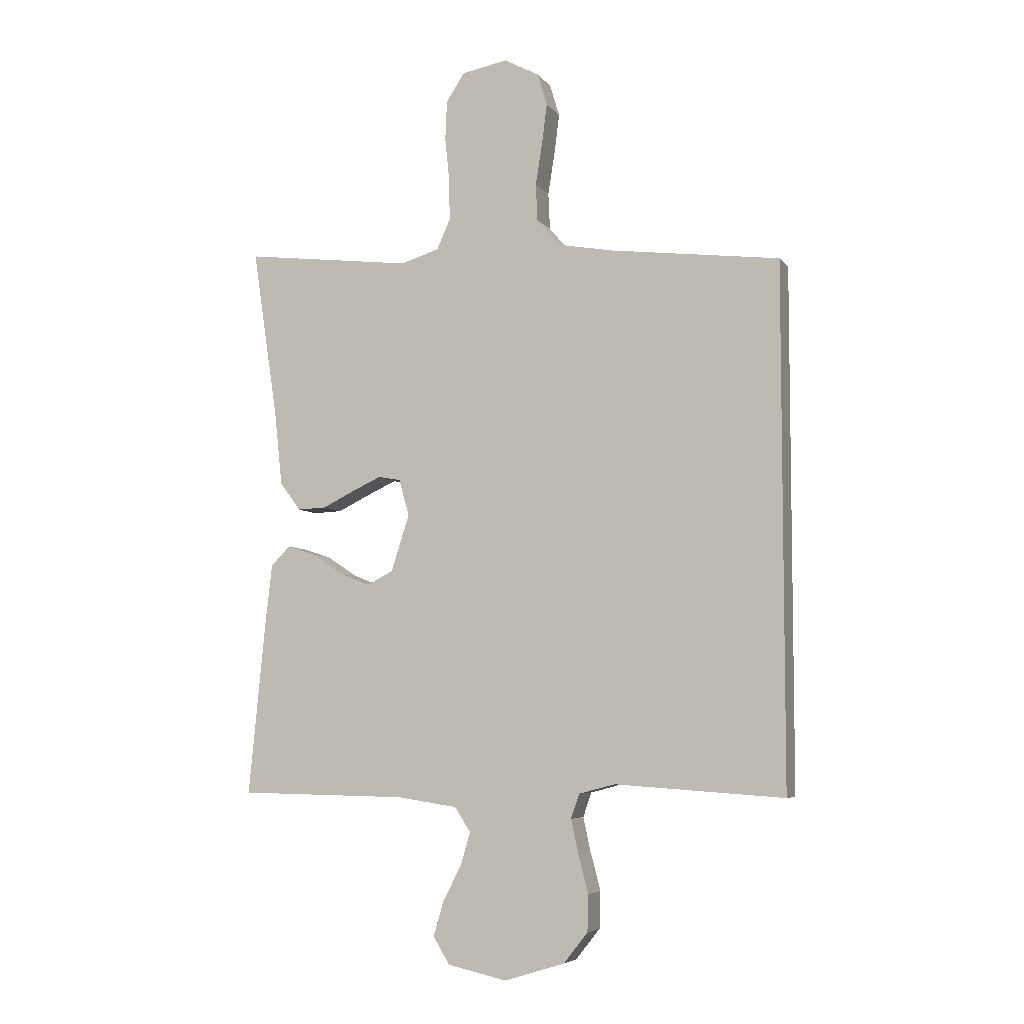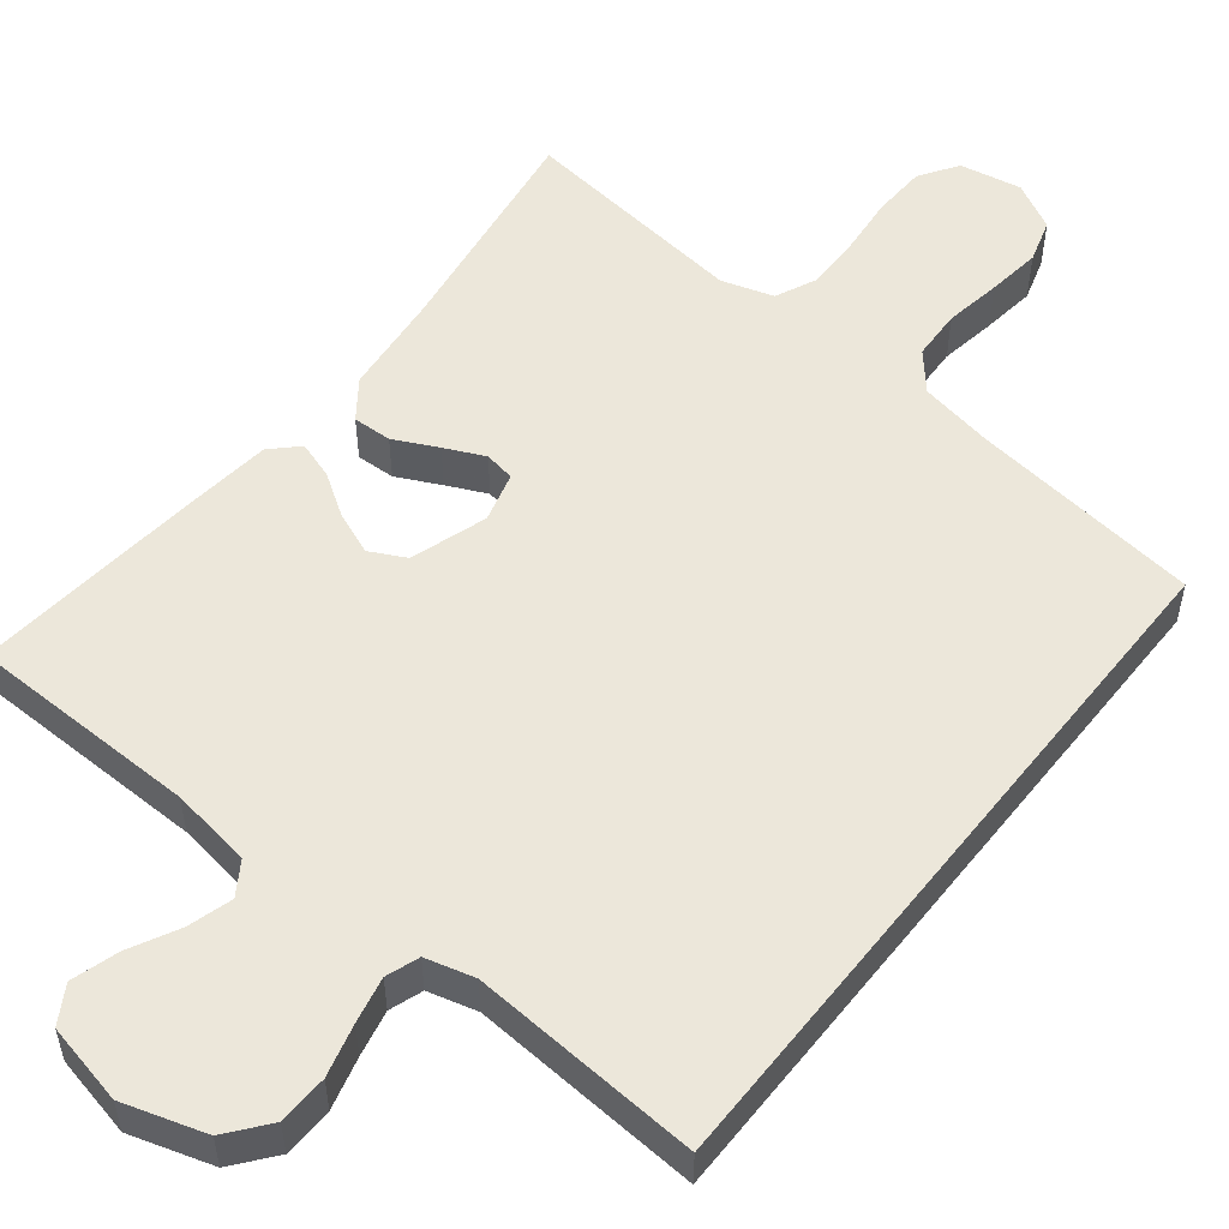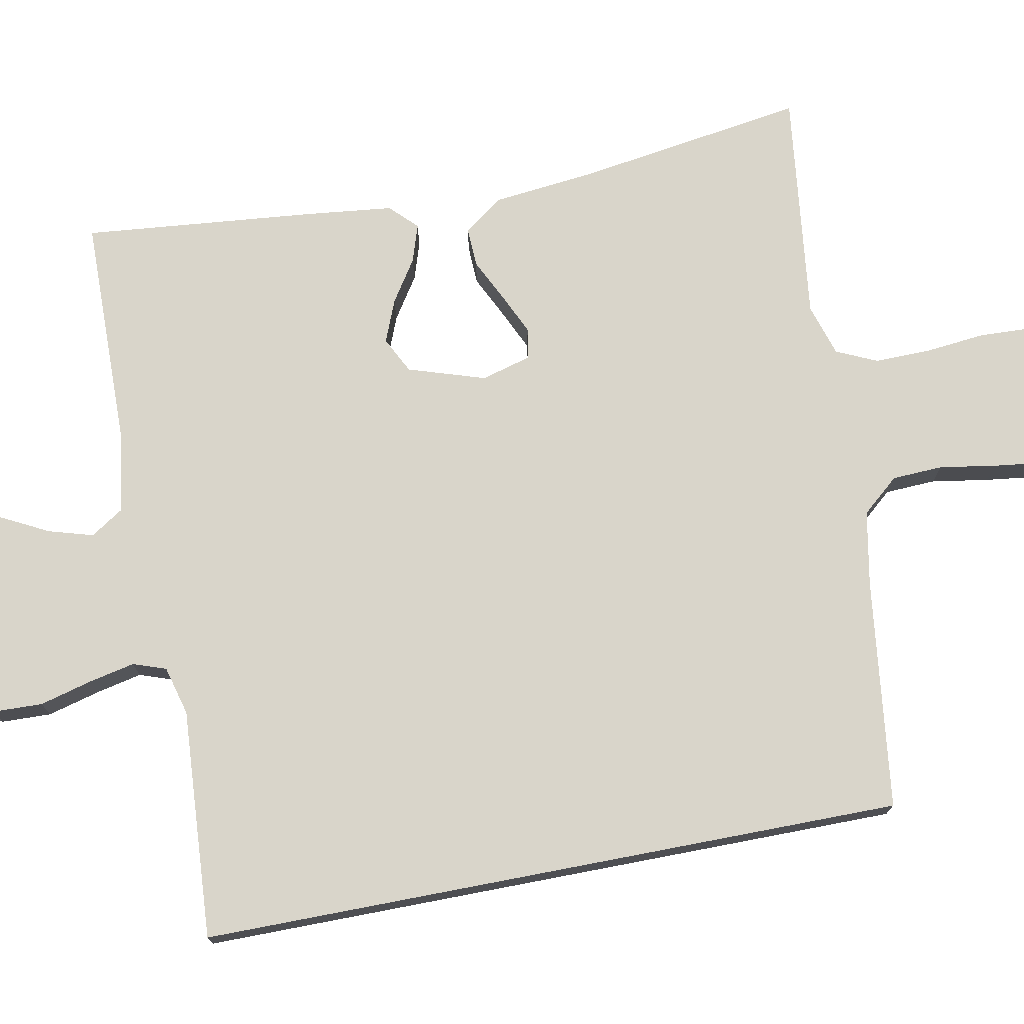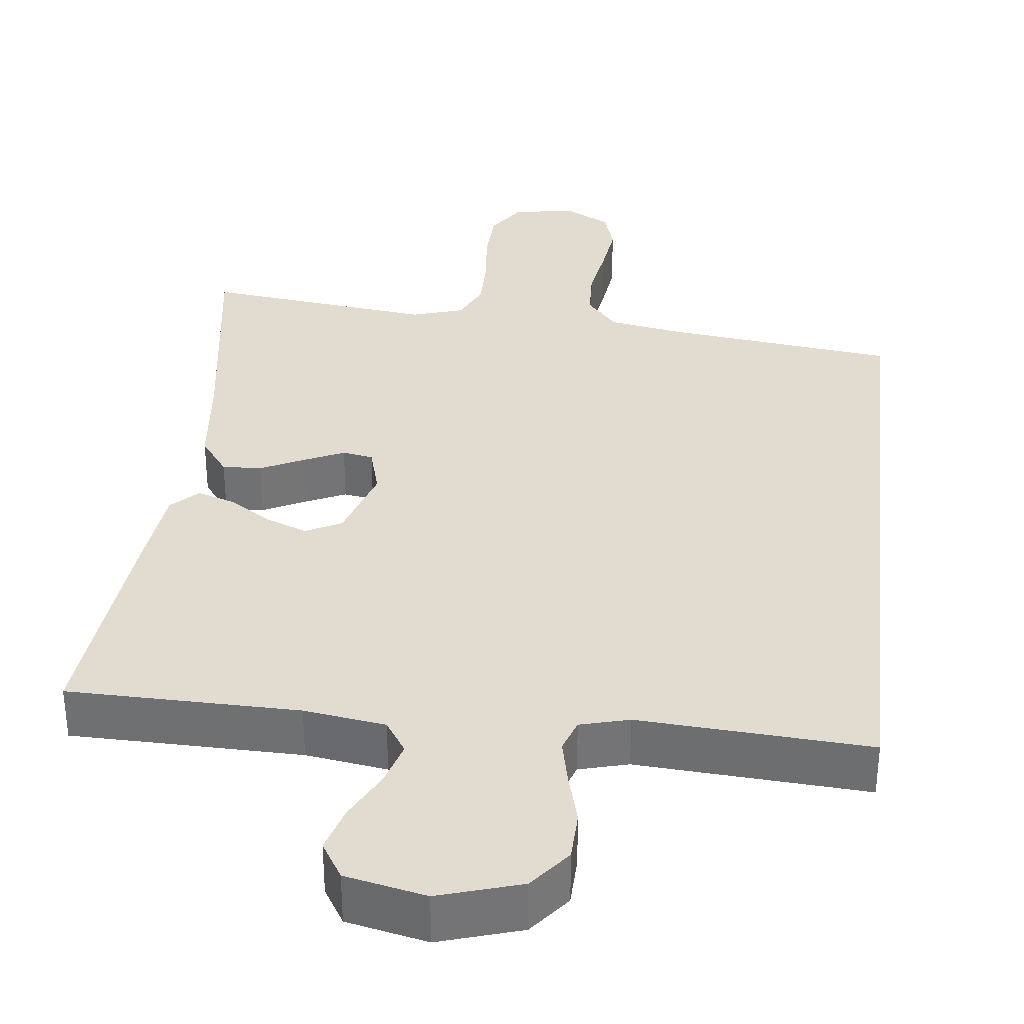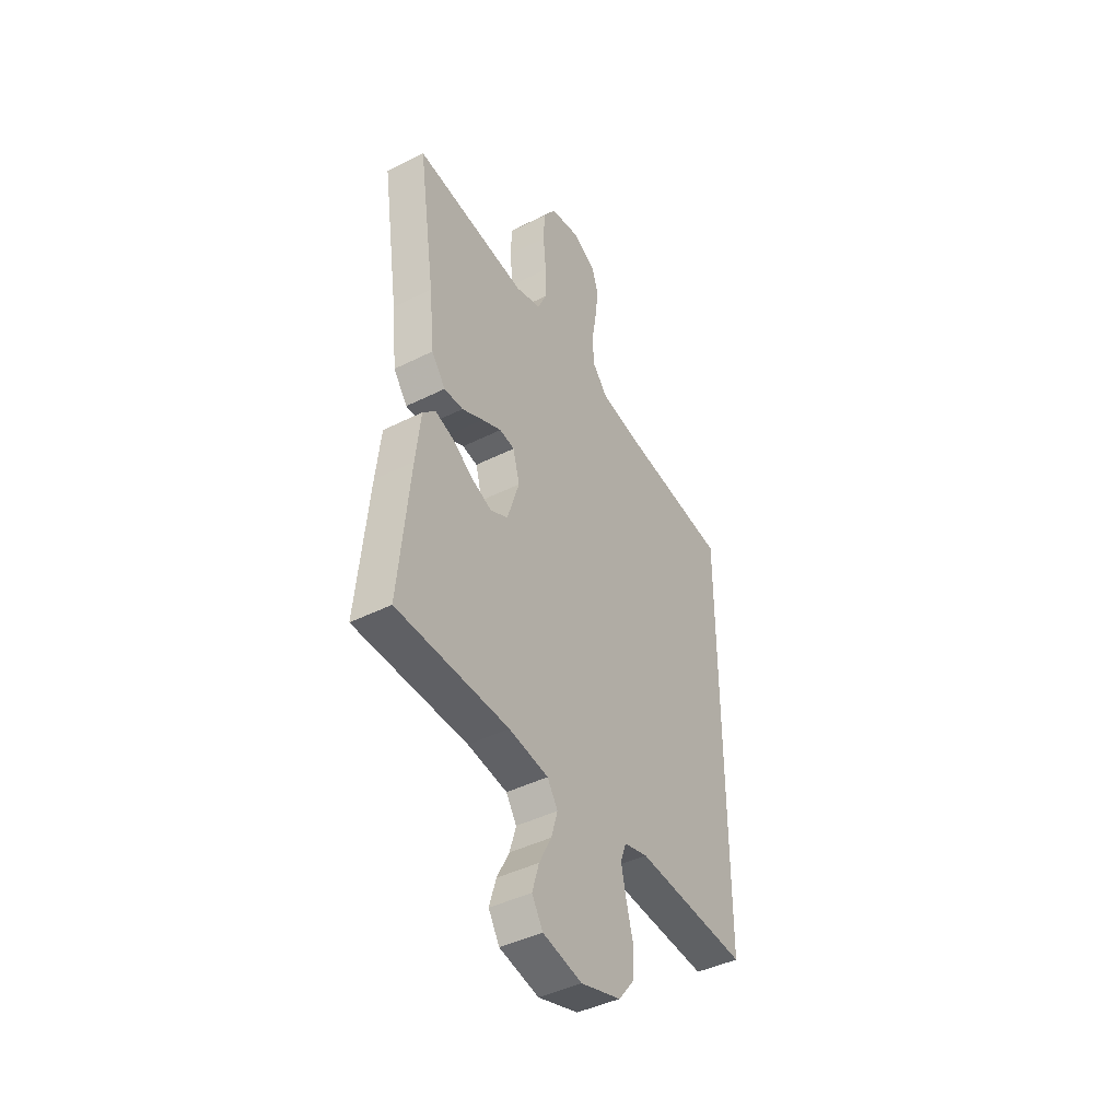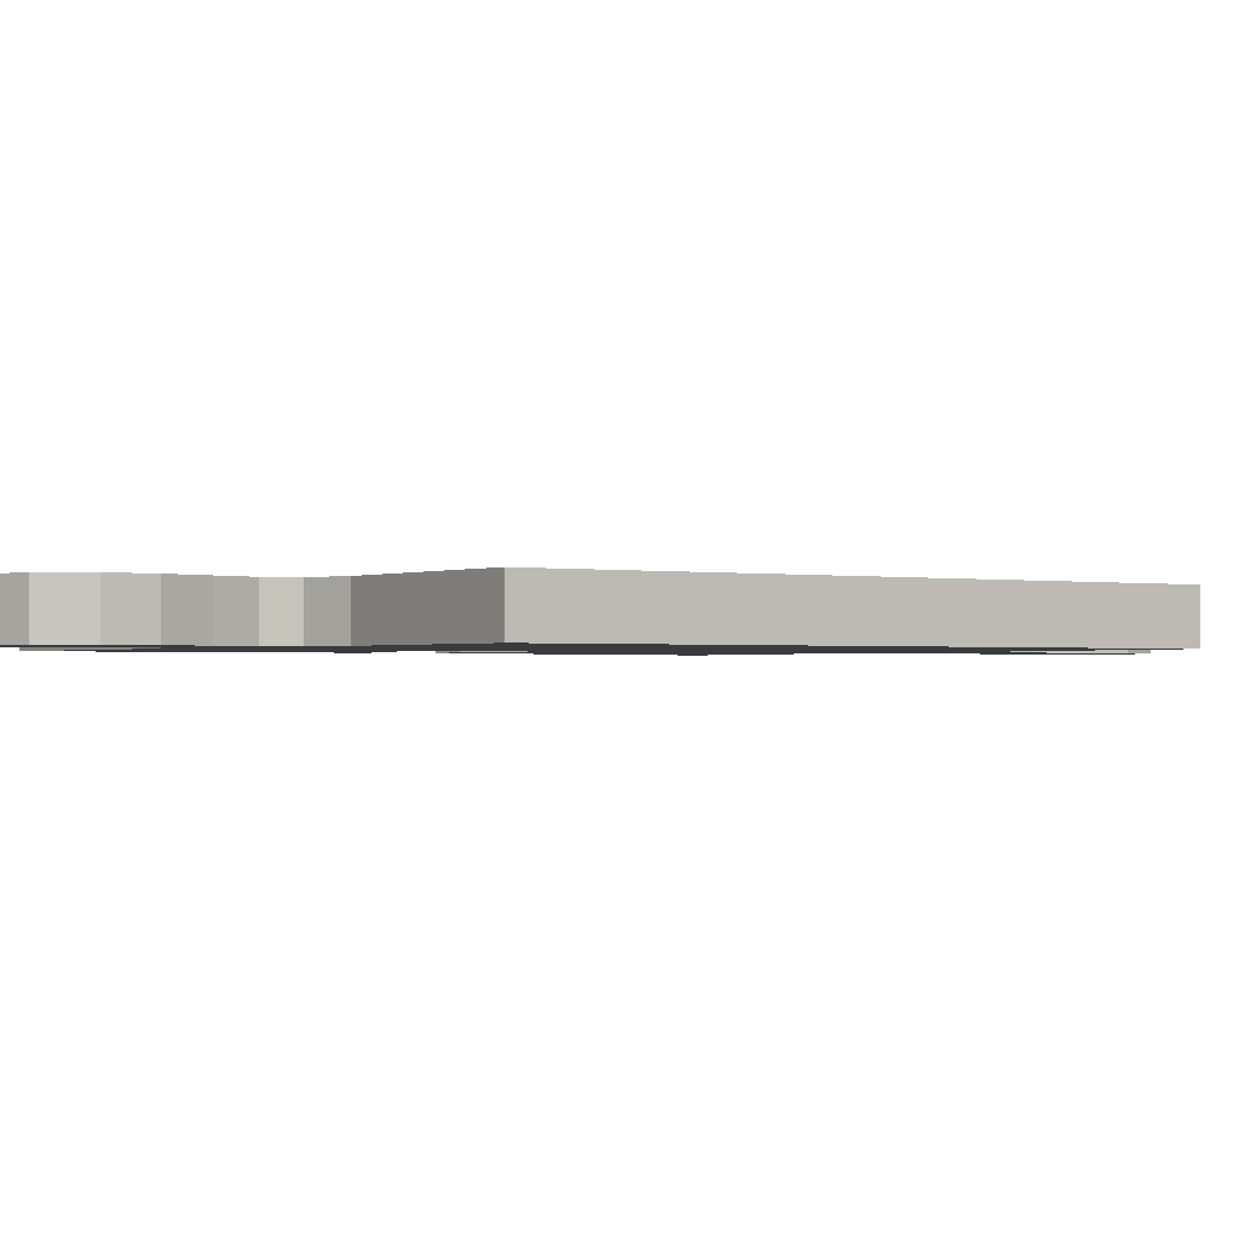
<metadata>
{"format":"obj","ext":"obj","renderer":"f3d","projection":"perspective","resolution":1024,"background":"white","views":[{"elev":-5.8,"azim":-160.3,"up":"+Z"},{"elev":53.2,"azim":-141.6,"up":"+Y"},{"elev":74.6,"azim":-100.9,"up":"+Y"},{"elev":34.2,"azim":-173.6,"up":"+Y"},{"elev":-43.2,"azim":120.7,"up":"+Z"},{"elev":-1.1,"azim":-126.4,"up":"+Y"}]}
</metadata>
<code>
v 0.5 0.07 -0.5
v 0.2 0.07 -0.505
v 0.094 0.07 -0.521
v 0.066 0.07 -0.564
v 0.083 0.07 -0.622
v 0.116 0.07 -0.686
v 0.134 0.07 -0.747
v 0.105 0.07 -0.795
v 0 0.07 -0.818
v -0.107 0.07 -0.785
v -0.15 0.07 -0.731
v -0.152 0.07 -0.666
v -0.134 0.07 -0.598
v -0.121 0.07 -0.538
v -0.136 0.07 -0.495
v -0.2 0.07 -0.478
v -0.5 0.07 -0.498
v -0.5 0.07 0.42
v -0.2 0.07 0.457
v -0.102 0.07 0.475
v -0.061 0.07 0.523
v -0.058 0.07 0.589
v -0.07 0.07 0.663
v -0.079 0.07 0.734
v -0.062 0.07 0.791
v 0 0.07 0.824
v 0.081 0.07 0.809
v 0.114 0.07 0.759
v 0.117 0.07 0.689
v 0.109 0.07 0.61
v 0.108 0.07 0.538
v 0.132 0.07 0.485
v 0.2 0.07 0.464
v 0.5 0.07 0.5
v 0.455 0.07 0.2
v 0.441 0.07 0.068
v 0.404 0.07 0.018
v 0.353 0.07 0.02
v 0.296 0.07 0.048
v 0.244 0.07 0.072
v 0.204 0.07 0.065
v 0.186 0.07 0
v 0.218 0.07 -0.1
v 0.265 0.07 -0.124
v 0.32 0.07 -0.102
v 0.375 0.07 -0.066
v 0.424 0.07 -0.05
v 0.458 0.07 -0.084
v 0.471 0.07 -0.2
v 0.5 0 -0.5
v 0.2 0 -0.505
v 0.094 0 -0.521
v 0.066 0 -0.564
v 0.083 0 -0.622
v 0.116 0 -0.686
v 0.134 0 -0.747
v 0.105 0 -0.795
v 0 0 -0.818
v -0.107 0 -0.785
v -0.15 0 -0.731
v -0.152 0 -0.666
v -0.134 0 -0.598
v -0.121 0 -0.538
v -0.136 0 -0.495
v -0.2 0 -0.478
v -0.5 0 -0.498
v -0.5 0 0.42
v -0.2 0 0.457
v -0.102 0 0.475
v -0.061 0 0.523
v -0.058 0 0.589
v -0.07 0 0.663
v -0.079 0 0.734
v -0.062 0 0.791
v 0 0 0.824
v 0.081 0 0.809
v 0.114 0 0.759
v 0.117 0 0.689
v 0.109 0 0.61
v 0.108 0 0.538
v 0.132 0 0.485
v 0.2 0 0.464
v 0.5 0 0.5
v 0.455 0 0.2
v 0.441 0 0.068
v 0.404 0 0.018
v 0.353 0 0.02
v 0.296 0 0.048
v 0.244 0 0.072
v 0.204 0 0.065
v 0.186 0 0
v 0.218 0 -0.1
v 0.265 0 -0.124
v 0.32 0 -0.102
v 0.375 0 -0.066
v 0.424 0 -0.05
v 0.458 0 -0.084
v 0.471 0 -0.2
f 48 49 1 2
f 45 46 47 48
f 44 45 48 2
f 43 44 2 3
f 42 43 3 4
f 36 37 38 39
f 35 36 39 40
f 33 34 35 40
f 32 33 40 41
f 27 28 29 30
f 27 30 31
f 26 27 31
f 25 26 31
f 22 23 24 25
f 22 25 31 32
f 16 17 18 19
f 15 16 19 20
f 14 15 20 21
f 10 11 12 13
f 10 13 14
f 9 10 14 21
f 5 6 7 8
f 4 5 8 9
f 42 4 9 21
f 32 41 42
f 21 22 32 42
f 51 50 98 97
f 97 96 95 94
f 51 97 94 93
f 52 51 93 92
f 53 52 92 91
f 88 87 86 85
f 89 88 85 84
f 89 84 83 82
f 90 89 82 81
f 79 78 77 76
f 80 79 76
f 80 76 75
f 80 75 74
f 74 73 72 71
f 81 80 74 71
f 68 67 66 65
f 69 68 65 64
f 70 69 64 63
f 62 61 60 59
f 63 62 59
f 70 63 59 58
f 57 56 55 54
f 58 57 54 53
f 70 58 53 91
f 91 90 81
f 91 81 71 70
f 1 50 51 2
f 2 51 52 3
f 3 52 53 4
f 4 53 54 5
f 5 54 55 6
f 6 55 56 7
f 7 56 57 8
f 8 57 58 9
f 9 58 59 10
f 10 59 60 11
f 11 60 61 12
f 12 61 62 13
f 13 62 63 14
f 14 63 64 15
f 15 64 65 16
f 16 65 66 17
f 17 66 67 18
f 18 67 68 19
f 19 68 69 20
f 20 69 70 21
f 21 70 71 22
f 22 71 72 23
f 23 72 73 24
f 24 73 74 25
f 25 74 75 26
f 26 75 76 27
f 27 76 77 28
f 28 77 78 29
f 29 78 79 30
f 30 79 80 31
f 31 80 81 32
f 32 81 82 33
f 33 82 83 34
f 34 83 84 35
f 35 84 85 36
f 36 85 86 37
f 37 86 87 38
f 38 87 88 39
f 39 88 89 40
f 40 89 90 41
f 41 90 91 42
f 42 91 92 43
f 43 92 93 44
f 44 93 94 45
f 45 94 95 46
f 46 95 96 47
f 47 96 97 48
f 48 97 98 49
f 49 98 50 1

</code>
